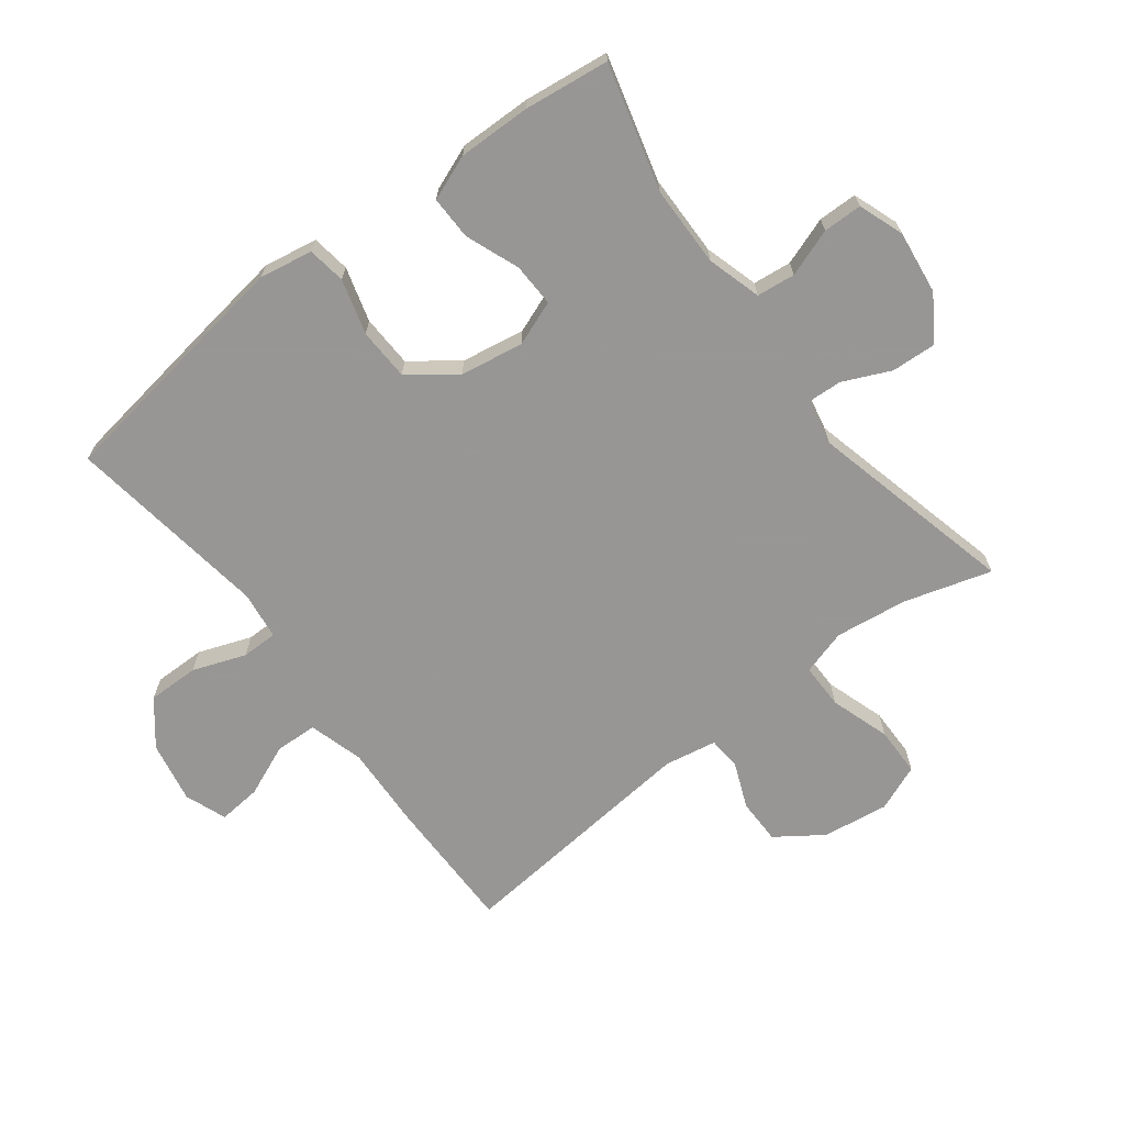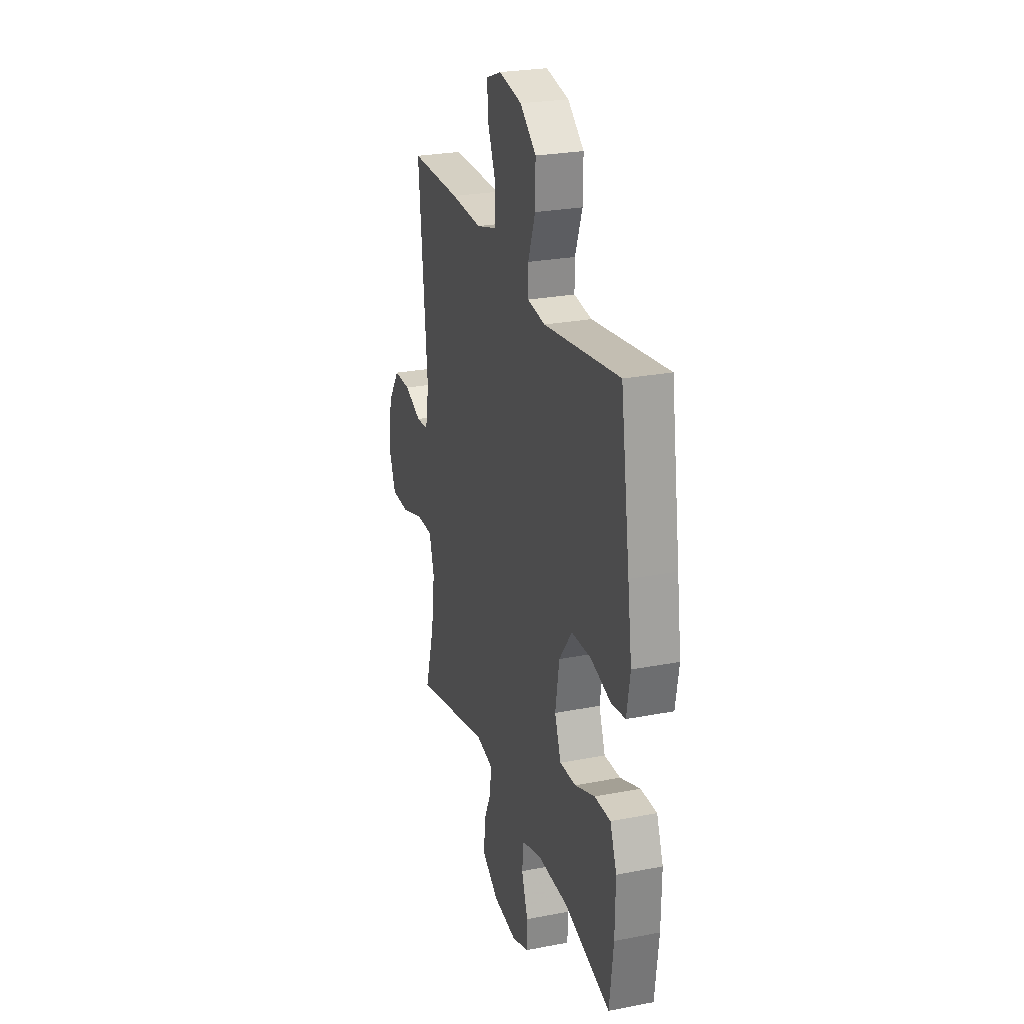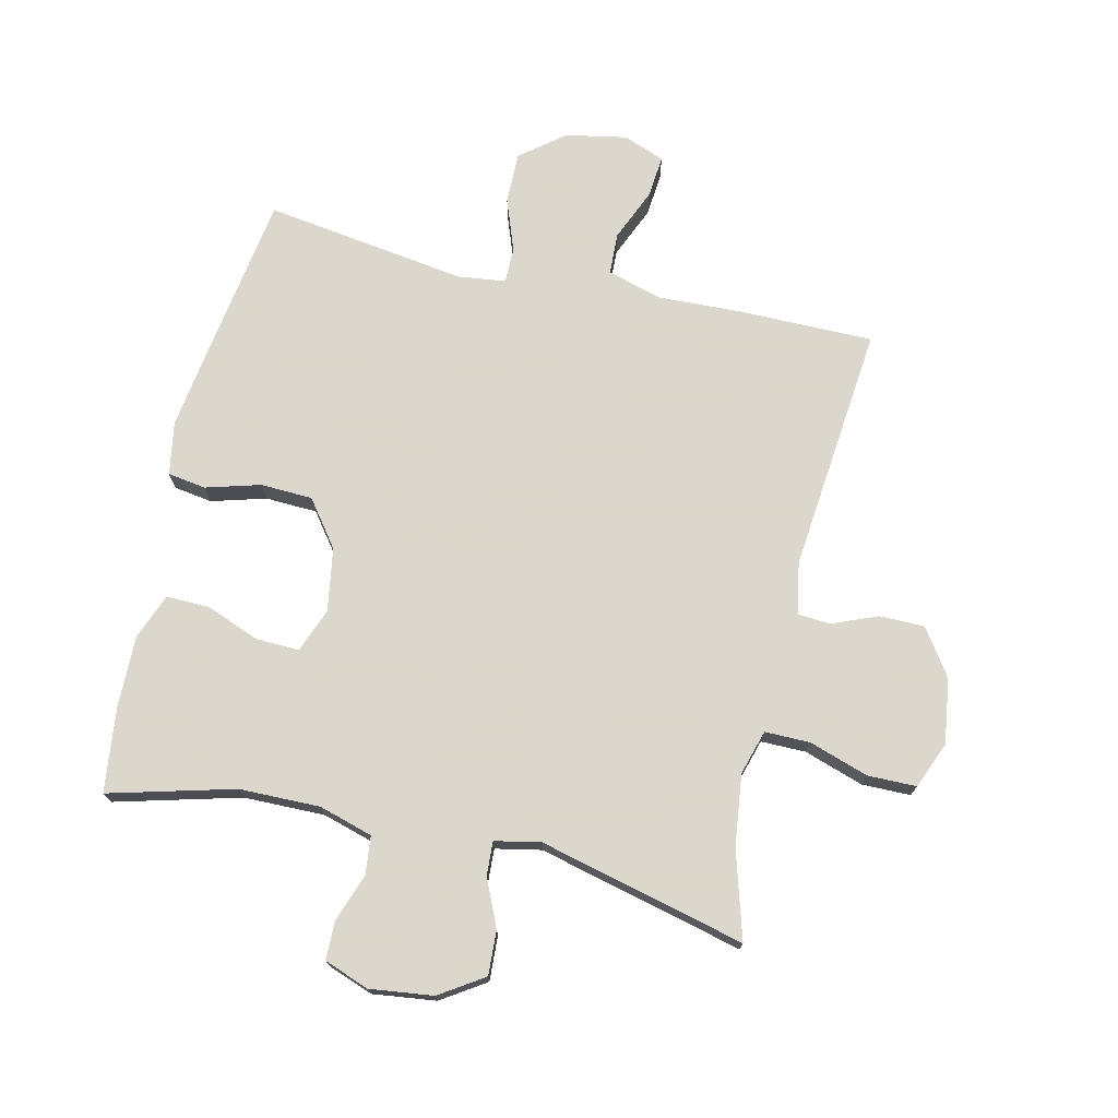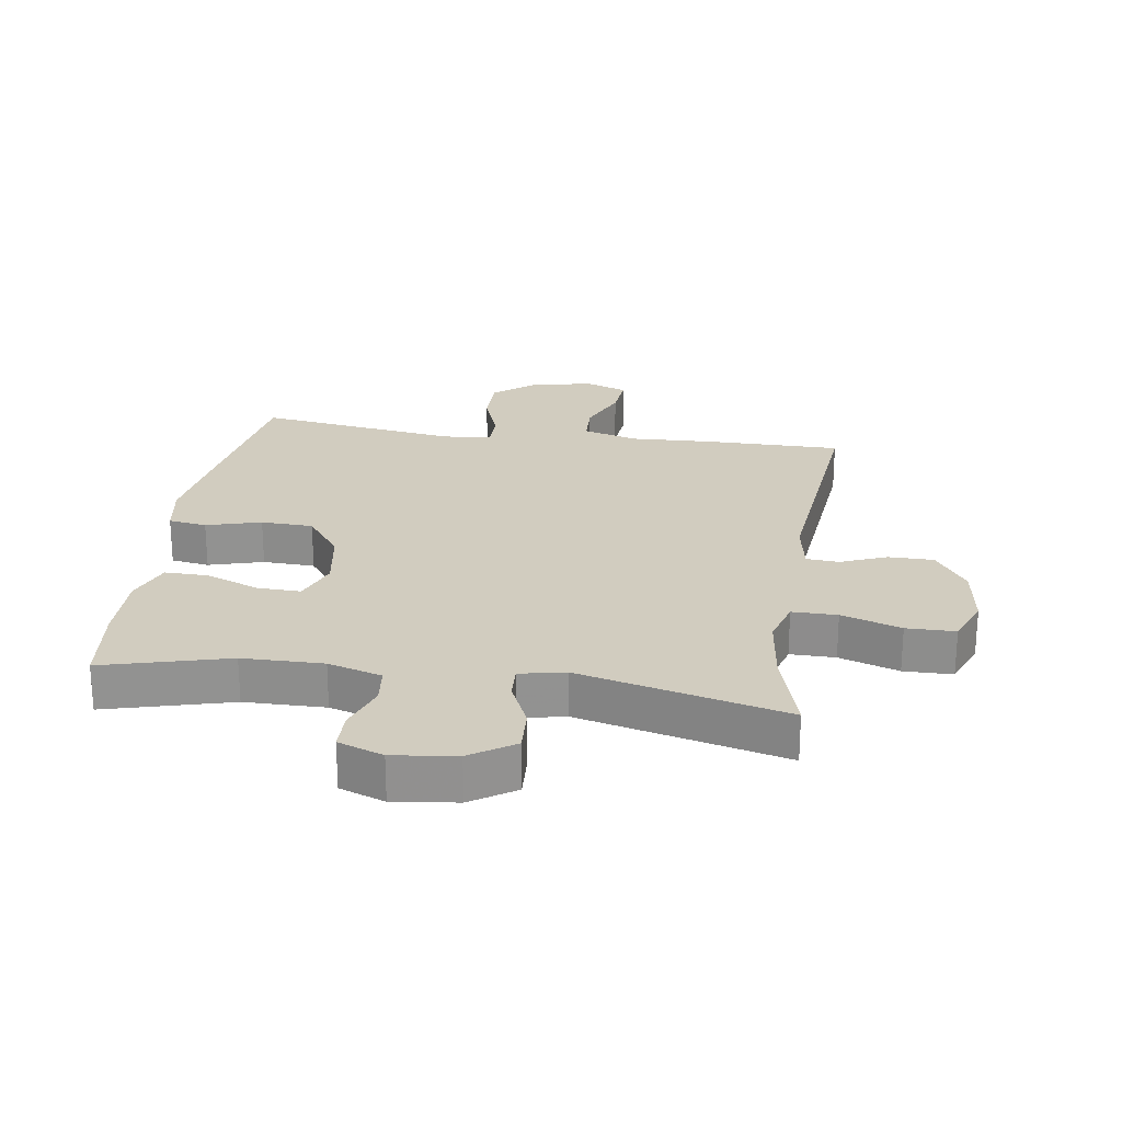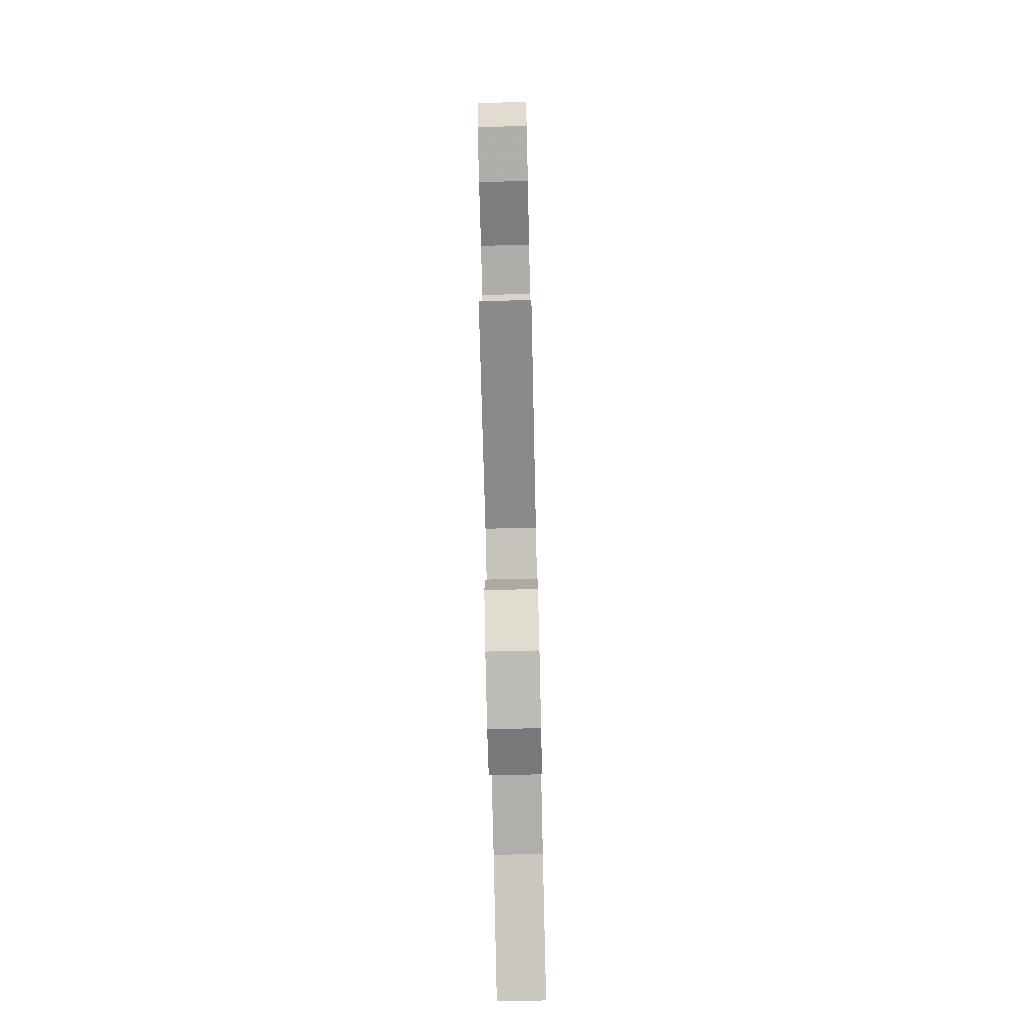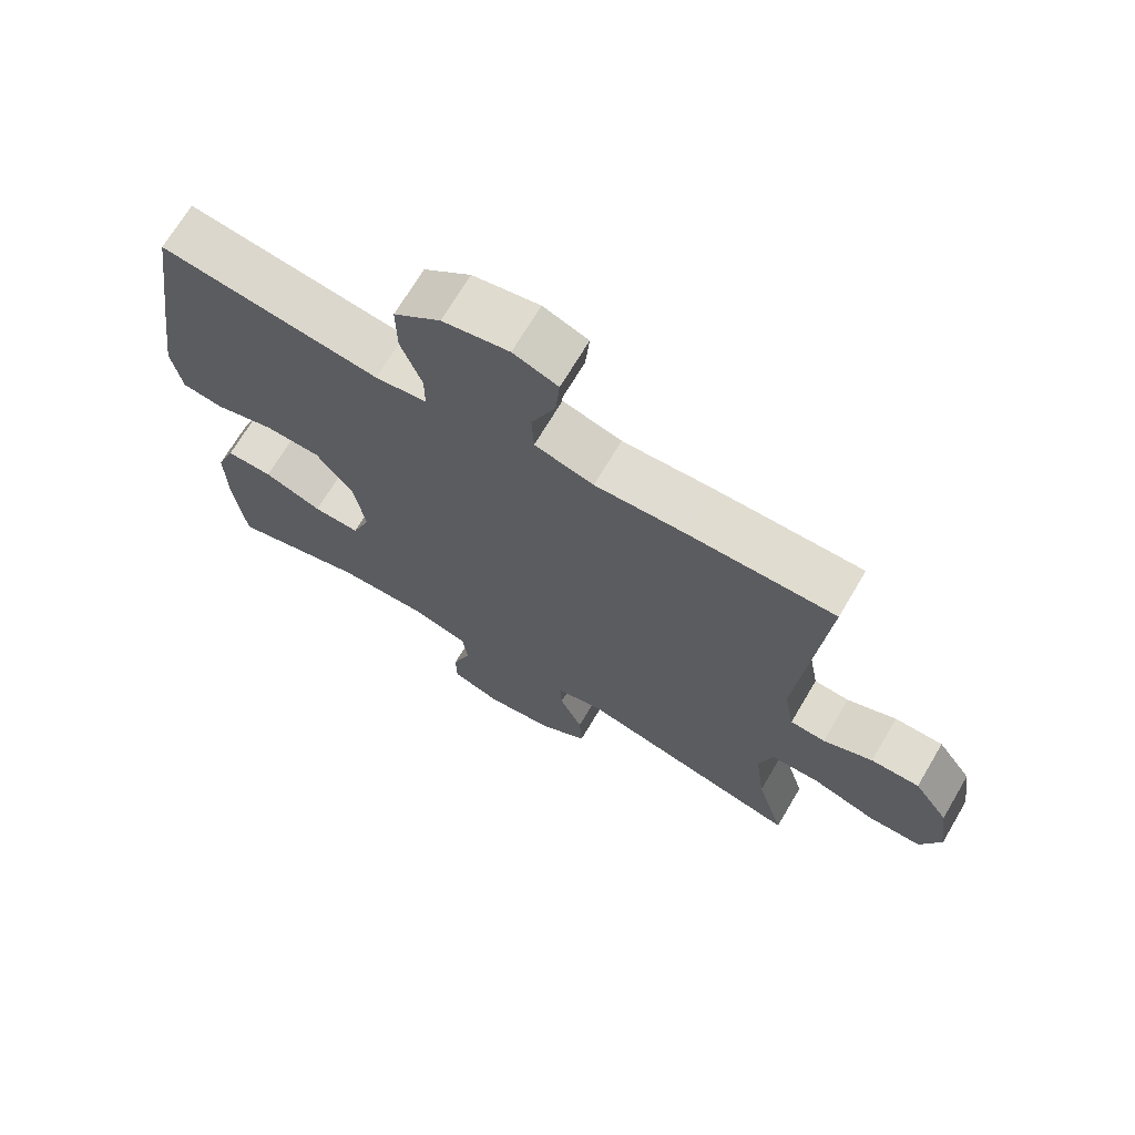
<metadata>
{"format":"obj","ext":"obj","renderer":"f3d","projection":"perspective","resolution":1024,"background":"white","views":[{"elev":-68.0,"azim":127.4,"up":"+Y"},{"elev":25.7,"azim":72.8,"up":"+Z"},{"elev":73.4,"azim":-166.8,"up":"+Y"},{"elev":24.1,"azim":-171.4,"up":"+Y"},{"elev":-77.2,"azim":-88.7,"up":"+Z"},{"elev":69.6,"azim":-149.4,"up":"+Z"}]}
</metadata>
<code>
v -0.5 0.07 -0.5
v -0.459 0.07 -0.362
v -0.444 0.07 -0.247
v -0.465 0.07 -0.175
v -0.537 0.07 -0.175
v -0.632 0.07 -0.206
v -0.71 0.07 -0.205
v -0.74 0.07 -0.131
v -0.725 0.07 -0.026
v -0.674 0.07 0.047
v -0.602 0.07 0.047
v -0.529 0.07 0.017
v -0.477 0.07 0.021
v -0.462 0.07 0.104
v -0.5 0.07 0.5
v -0.283 0.07 0.499
v -0.15 0.07 0.493
v -0.063 0.07 0.518
v -0.06 0.07 0.585
v -0.095 0.07 0.668
v -0.101 0.07 0.736
v -0.035 0.07 0.761
v 0.063 0.07 0.742
v 0.132 0.07 0.687
v 0.131 0.07 0.605
v 0.1 0.07 0.521
v 0.1 0.07 0.464
v 0.176 0.07 0.454
v 0.5 0.07 0.5
v 0.54 0.07 0.231
v 0.558 0.07 0.104
v 0.543 0.07 0.019
v 0.482 0.07 0.01
v 0.395 0.07 0.035
v 0.312 0.07 0.032
v 0.257 0.07 -0.041
v 0.24 0.07 -0.142
v 0.267 0.07 -0.213
v 0.336 0.07 -0.211
v 0.422 0.07 -0.178
v 0.491 0.07 -0.177
v 0.519 0.07 -0.249
v 0.517 0.07 -0.364
v 0.5 0.07 -0.5
v 0.3 0.07 -0.446
v 0.171 0.07 -0.444
v 0.085 0.07 -0.469
v 0.078 0.07 -0.53
v 0.105 0.07 -0.606
v 0.104 0.07 -0.668
v 0.032 0.07 -0.694
v -0.069 0.07 -0.681
v -0.139 0.07 -0.635
v -0.135 0.07 -0.564
v -0.101 0.07 -0.489
v -0.098 0.07 -0.435
v -0.171 0.07 -0.42
v -0.5 0 -0.5
v -0.459 0 -0.362
v -0.444 0 -0.247
v -0.465 0 -0.175
v -0.537 0 -0.175
v -0.632 0 -0.206
v -0.71 0 -0.205
v -0.74 0 -0.131
v -0.725 0 -0.026
v -0.674 0 0.047
v -0.602 0 0.047
v -0.529 0 0.017
v -0.477 0 0.021
v -0.462 0 0.104
v -0.5 0 0.5
v -0.283 0 0.499
v -0.15 0 0.493
v -0.063 0 0.518
v -0.06 0 0.585
v -0.095 0 0.668
v -0.101 0 0.736
v -0.035 0 0.761
v 0.063 0 0.742
v 0.132 0 0.687
v 0.131 0 0.605
v 0.1 0 0.521
v 0.1 0 0.464
v 0.176 0 0.454
v 0.5 0 0.5
v 0.54 0 0.231
v 0.558 0 0.104
v 0.543 0 0.019
v 0.482 0 0.01
v 0.395 0 0.035
v 0.312 0 0.032
v 0.257 0 -0.041
v 0.24 0 -0.142
v 0.267 0 -0.213
v 0.336 0 -0.211
v 0.422 0 -0.178
v 0.491 0 -0.177
v 0.519 0 -0.249
v 0.517 0 -0.364
v 0.5 0 -0.5
v 0.3 0 -0.446
v 0.171 0 -0.444
v 0.085 0 -0.469
v 0.078 0 -0.53
v 0.105 0 -0.606
v 0.104 0 -0.668
v 0.032 0 -0.694
v -0.069 0 -0.681
v -0.139 0 -0.635
v -0.135 0 -0.564
v -0.101 0 -0.489
v -0.098 0 -0.435
v -0.171 0 -0.42
f 53 54 55
f 52 53 55
f 51 52 55
f 50 51 55
f 49 50 55
f 48 49 55
f 47 48 55 56
f 46 47 56 57
f 43 44 45
f 42 43 45
f 41 42 45
f 40 41 45
f 39 40 45
f 45 46 57
f 39 45 57
f 38 39 57
f 32 33 34
f 31 32 34
f 30 31 34
f 29 30 34
f 28 29 34
f 27 28 34 35
f 24 25 26
f 23 24 26
f 22 23 26
f 21 22 26
f 20 21 26
f 19 20 26
f 18 19 26 27
f 27 35 36
f 18 27 36
f 17 18 36
f 17 36 37
f 16 17 37
f 15 16 37
f 14 15 37
f 10 11 12
f 9 10 12
f 8 9 12
f 7 8 12
f 6 7 12
f 5 6 12
f 4 5 12 13
f 57 1 2
f 38 57 2
f 37 38 2
f 13 14 37
f 4 13 37
f 3 4 37
f 2 3 37
f 112 111 110
f 112 110 109
f 112 109 108
f 112 108 107
f 112 107 106
f 112 106 105
f 113 112 105 104
f 114 113 104 103
f 102 101 100
f 102 100 99
f 102 99 98
f 102 98 97
f 102 97 96
f 114 103 102
f 114 102 96
f 114 96 95
f 91 90 89
f 91 89 88
f 91 88 87
f 91 87 86
f 91 86 85
f 92 91 85 84
f 83 82 81
f 83 81 80
f 83 80 79
f 83 79 78
f 83 78 77
f 83 77 76
f 84 83 76 75
f 93 92 84
f 93 84 75
f 93 75 74
f 94 93 74
f 94 74 73
f 94 73 72
f 94 72 71
f 69 68 67
f 69 67 66
f 69 66 65
f 69 65 64
f 69 64 63
f 69 63 62
f 70 69 62 61
f 59 58 114
f 59 114 95
f 59 95 94
f 94 71 70
f 94 70 61
f 94 61 60
f 94 60 59
f 1 58 59 2
f 2 59 60 3
f 3 60 61 4
f 4 61 62 5
f 5 62 63 6
f 6 63 64 7
f 7 64 65 8
f 8 65 66 9
f 9 66 67 10
f 10 67 68 11
f 11 68 69 12
f 12 69 70 13
f 13 70 71 14
f 14 71 72 15
f 15 72 73 16
f 16 73 74 17
f 17 74 75 18
f 18 75 76 19
f 19 76 77 20
f 20 77 78 21
f 21 78 79 22
f 22 79 80 23
f 23 80 81 24
f 24 81 82 25
f 25 82 83 26
f 26 83 84 27
f 27 84 85 28
f 28 85 86 29
f 29 86 87 30
f 30 87 88 31
f 31 88 89 32
f 32 89 90 33
f 33 90 91 34
f 34 91 92 35
f 35 92 93 36
f 36 93 94 37
f 37 94 95 38
f 38 95 96 39
f 39 96 97 40
f 40 97 98 41
f 41 98 99 42
f 42 99 100 43
f 43 100 101 44
f 44 101 102 45
f 45 102 103 46
f 46 103 104 47
f 47 104 105 48
f 48 105 106 49
f 49 106 107 50
f 50 107 108 51
f 51 108 109 52
f 52 109 110 53
f 53 110 111 54
f 54 111 112 55
f 55 112 113 56
f 56 113 114 57
f 57 114 58 1

</code>
